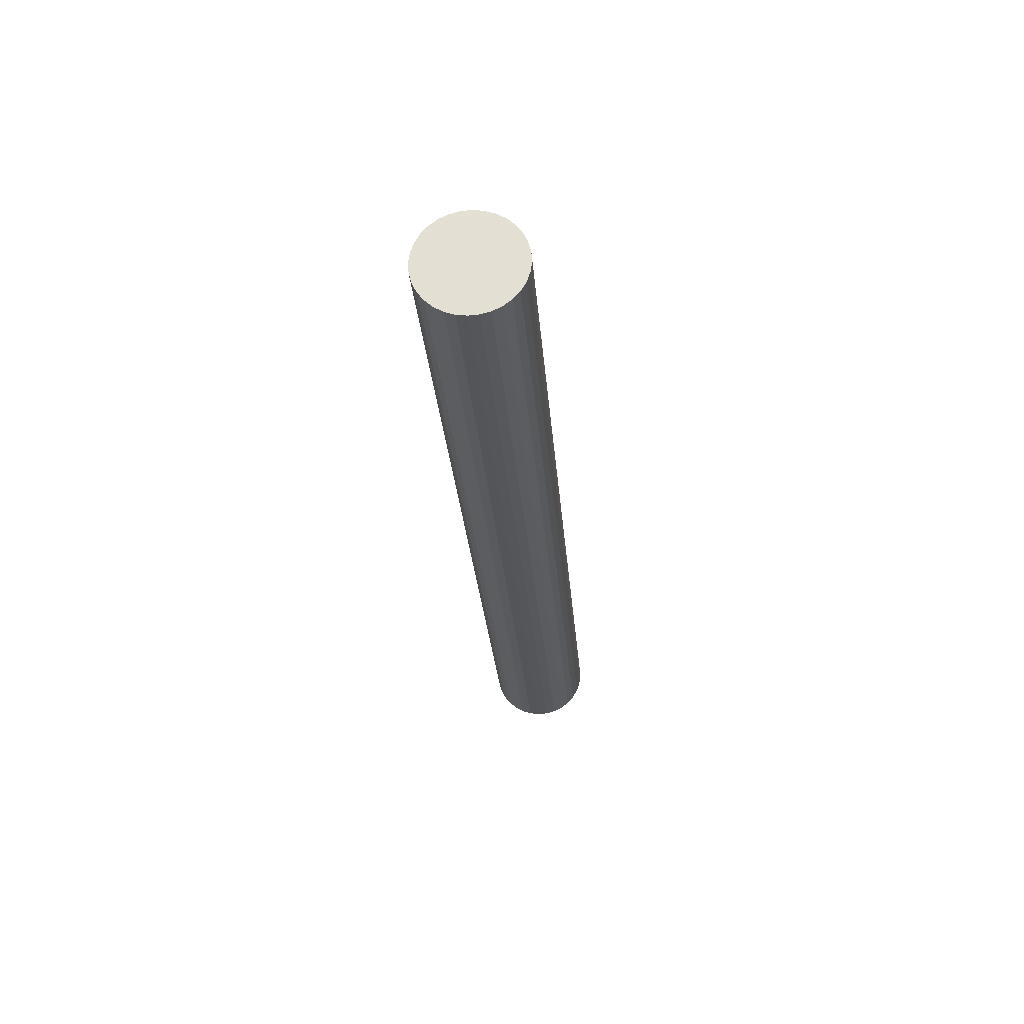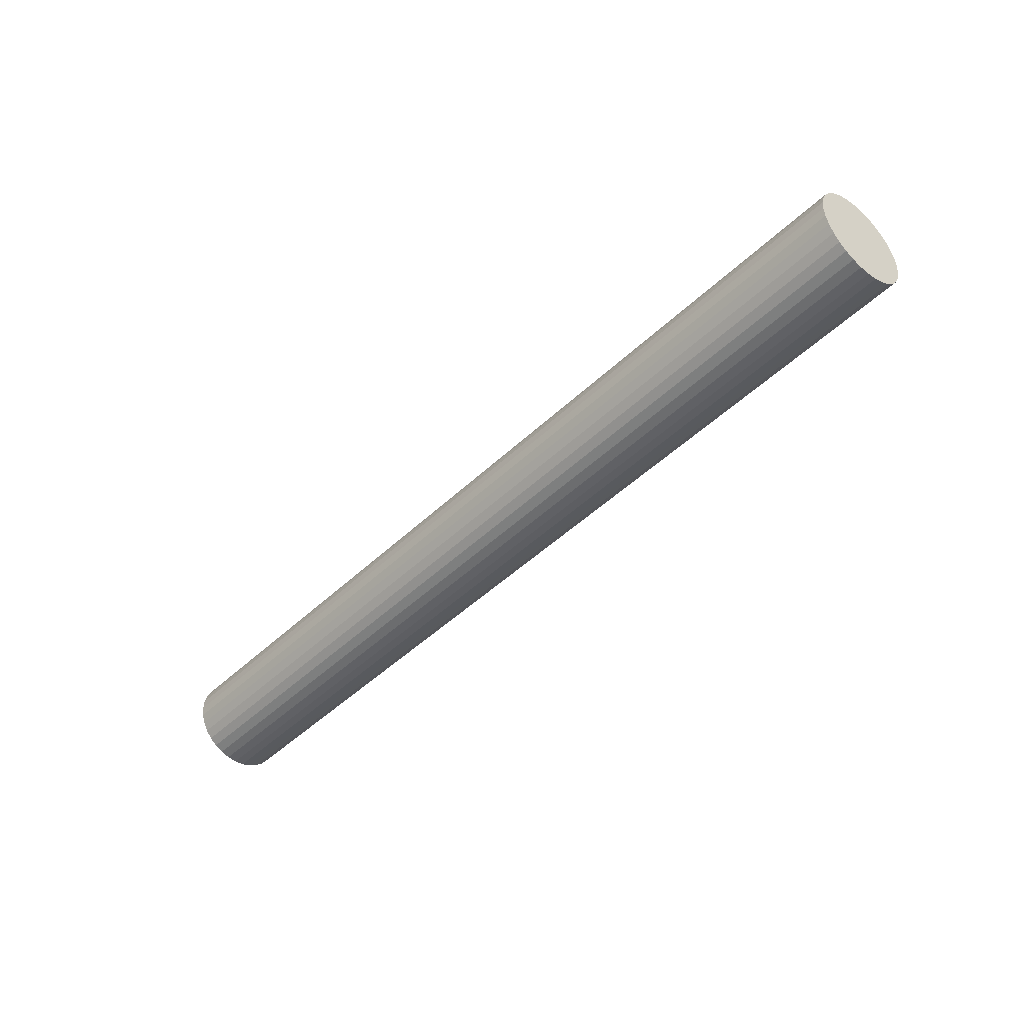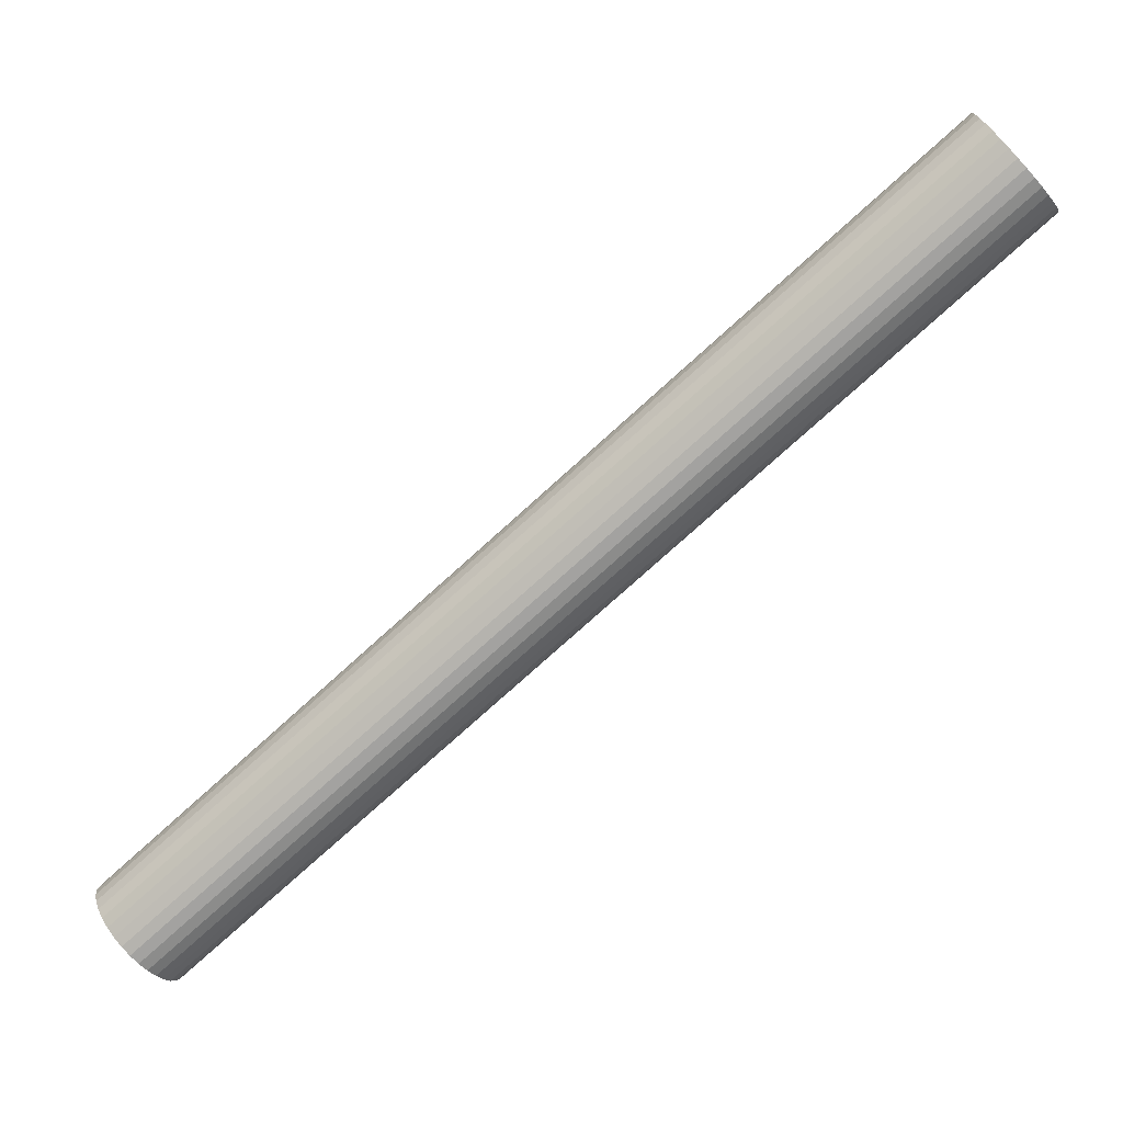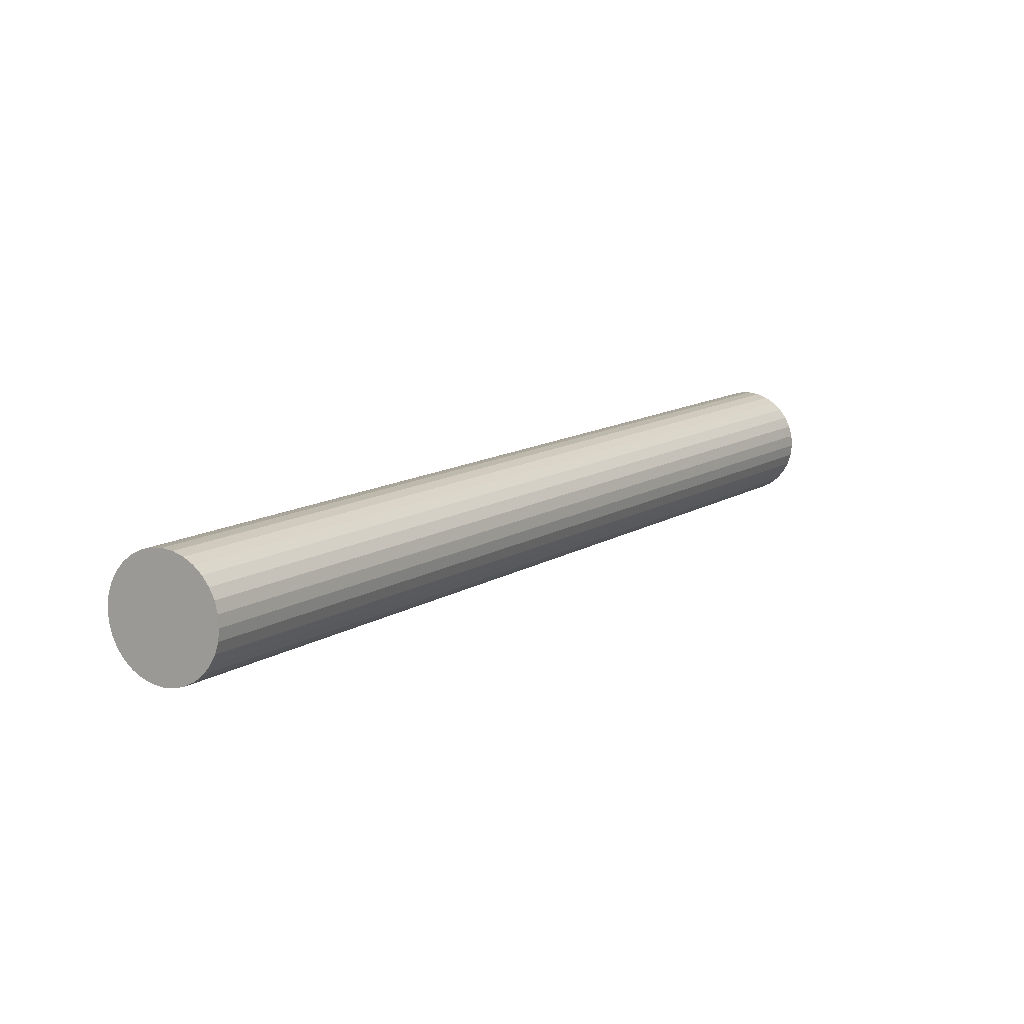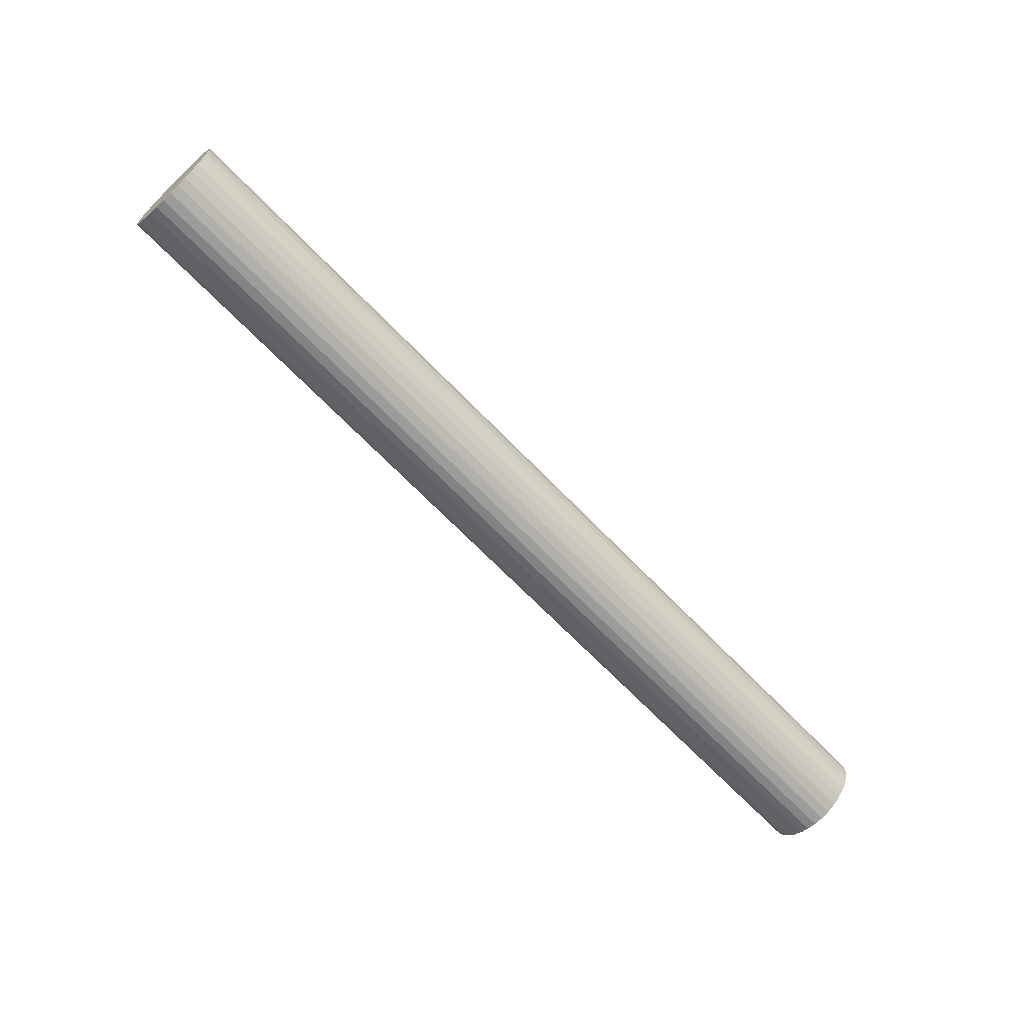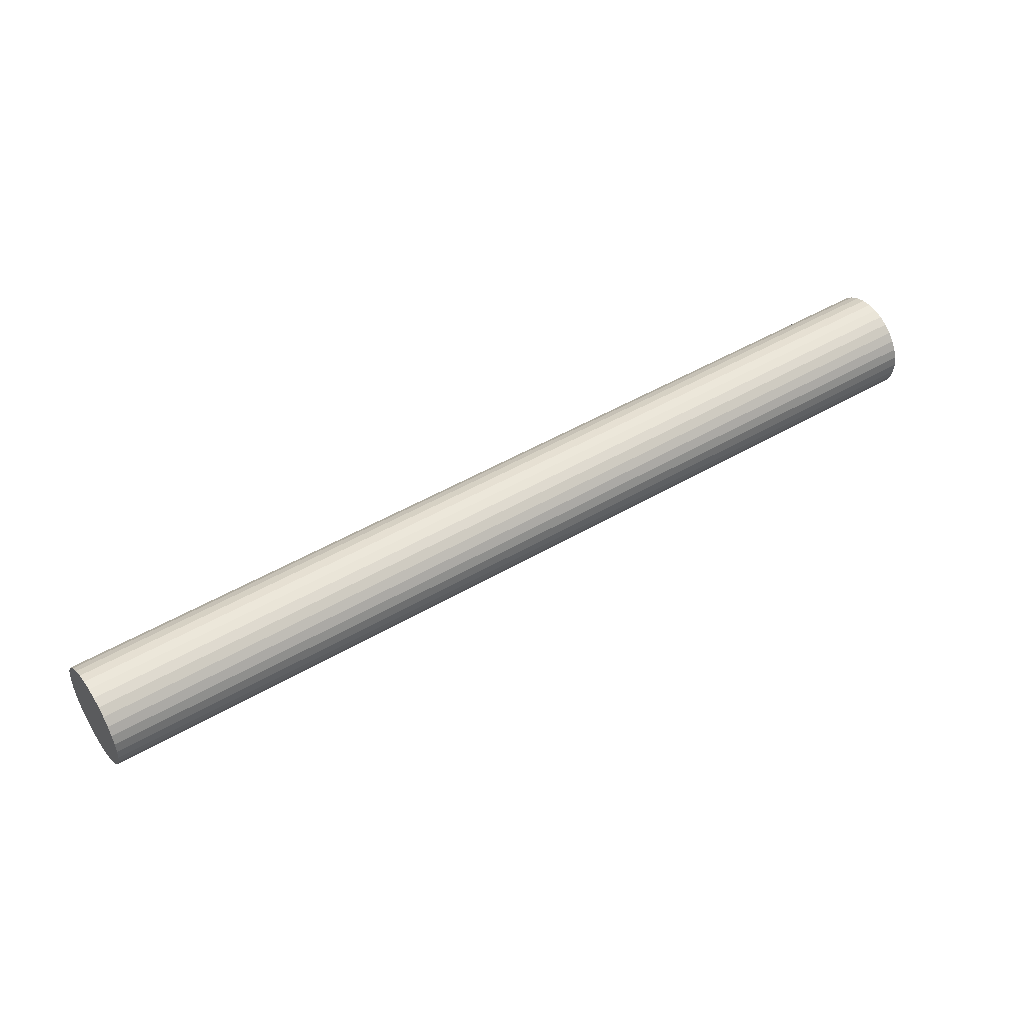
<metadata>
{"format":"obj","ext":"obj","renderer":"f3d","projection":"perspective","resolution":1024,"background":"white","views":[{"elev":-25.0,"azim":-125.3,"up":"+Z"},{"elev":-45.9,"azim":8.5,"up":"+Z"},{"elev":32.3,"azim":164.7,"up":"+Y"},{"elev":-37.5,"azim":133.6,"up":"+Y"},{"elev":-66.6,"azim":-85.6,"up":"+Z"},{"elev":46.9,"azim":107.3,"up":"+Z"}]}
</metadata>
<code>
o Torch_Cylinder
v 1.866 0.3232 -0.0903
v 0.2914 1.62 -0.06618
v 1.872 0.3305 -0.071
v 0.2977 1.627 -0.04689
v 1.876 0.3347 -0.0502
v 0.3015 1.631 -0.02609
v 1.877 0.3357 -0.02869
v 0.3027 1.633 -0.00458
v 1.876 0.3335 -0.007303
v 0.3011 1.63 0.01681
v 1.872 0.3281 0.01315
v 0.297 1.625 0.03726
v 1.865 0.3197 0.03187
v 0.2904 1.616 0.05599
v 1.856 0.3086 0.04816
v 0.2815 1.605 0.07227
v 1.845 0.2954 0.06137
v 0.2708 1.592 0.08548
v 1.833 0.2804 0.071
v 0.2586 1.577 0.09511
v 1.82 0.2643 0.07668
v 0.2455 1.561 0.1008
v 1.806 0.2477 0.07819
v 0.2318 1.544 0.1023
v 1.793 0.2312 0.07548
v 0.2182 1.528 0.0996
v 1.78 0.2155 0.06865
v 0.2051 1.512 0.09277
v 1.768 0.2011 0.05796
v 0.1931 1.498 0.08208
v 1.757 0.1886 0.04383
v 0.1826 1.485 0.06794
v 1.749 0.1785 0.02678
v 0.1741 1.475 0.0509
v 1.742 0.1713 0.007491
v 0.1678 1.468 0.03161
v 1.739 0.167 -0.01331
v 0.164 1.464 0.01081
v 1.737 0.166 -0.03482
v 0.1628 1.463 -0.0107
v 1.739 0.1683 -0.05621
v 0.1643 1.465 -0.03209
v 1.743 0.1737 -0.07666
v 0.1685 1.47 -0.05255
v 1.75 0.1821 -0.09539
v 0.1751 1.479 -0.07127
v 1.759 0.1931 -0.1117
v 0.184 1.49 -0.08755
v 1.769 0.2064 -0.1249
v 0.1947 1.503 -0.1008
v 1.781 0.2214 -0.1345
v 0.2068 1.518 -0.1104
v 1.795 0.2375 -0.1402
v 0.22 1.534 -0.1161
v 1.808 0.2541 -0.1417
v 0.2337 1.551 -0.1176
v 1.822 0.2706 -0.139
v 0.2473 1.567 -0.1149
v 1.835 0.2863 -0.1322
v 0.2604 1.583 -0.108
v 1.847 0.3007 -0.1215
v 0.2724 1.597 -0.09736
v 1.857 0.3131 -0.1073
v 0.2829 1.61 -0.08322
f 1 4 3
f 4 5 3
f 6 7 5
f 8 9 7
f 10 11 9
f 12 13 11
f 14 15 13
f 16 17 15
f 17 20 19
f 20 21 19
f 22 23 21
f 24 25 23
f 25 28 27
f 28 29 27
f 30 31 29
f 32 33 31
f 34 35 33
f 35 38 37
f 38 39 37
f 40 41 39
f 42 43 41
f 44 45 43
f 46 47 45
f 47 50 49
f 50 51 49
f 52 53 51
f 53 56 55
f 56 57 55
f 58 59 57
f 60 61 59
f 30 22 6
f 61 64 63
f 64 1 63
f 31 55 63
f 1 2 4
f 4 6 5
f 6 8 7
f 8 10 9
f 10 12 11
f 12 14 13
f 14 16 15
f 16 18 17
f 17 18 20
f 20 22 21
f 22 24 23
f 24 26 25
f 25 26 28
f 28 30 29
f 30 32 31
f 32 34 33
f 34 36 35
f 35 36 38
f 38 40 39
f 40 42 41
f 42 44 43
f 44 46 45
f 46 48 47
f 47 48 50
f 50 52 51
f 52 54 53
f 53 54 56
f 56 58 57
f 58 60 59
f 60 62 61
f 6 4 2
f 2 64 62
f 62 60 58
f 58 56 54
f 54 52 50
f 50 48 54
f 46 44 38
f 42 40 38
f 38 36 30
f 34 32 30
f 30 28 26
f 26 24 30
f 22 20 18
f 18 16 14
f 14 12 10
f 10 8 6
f 6 2 62
f 62 58 54
f 54 48 46
f 44 42 38
f 36 34 30
f 30 24 22
f 22 18 6
f 14 10 6
f 6 62 54
f 54 46 6
f 38 30 6
f 18 14 6
f 6 46 38
f 61 62 64
f 64 2 1
f 63 1 7
f 3 5 7
f 7 9 11
f 11 13 7
f 15 17 19
f 19 21 15
f 23 25 27
f 27 29 23
f 31 33 35
f 35 37 31
f 39 41 47
f 43 45 47
f 47 49 55
f 51 53 55
f 55 57 59
f 59 61 55
f 1 3 7
f 7 13 15
f 15 21 23
f 23 29 31
f 31 37 39
f 41 43 47
f 49 51 55
f 55 61 63
f 63 7 31
f 15 23 31
f 31 39 47
f 47 55 31
f 7 15 31

</code>
